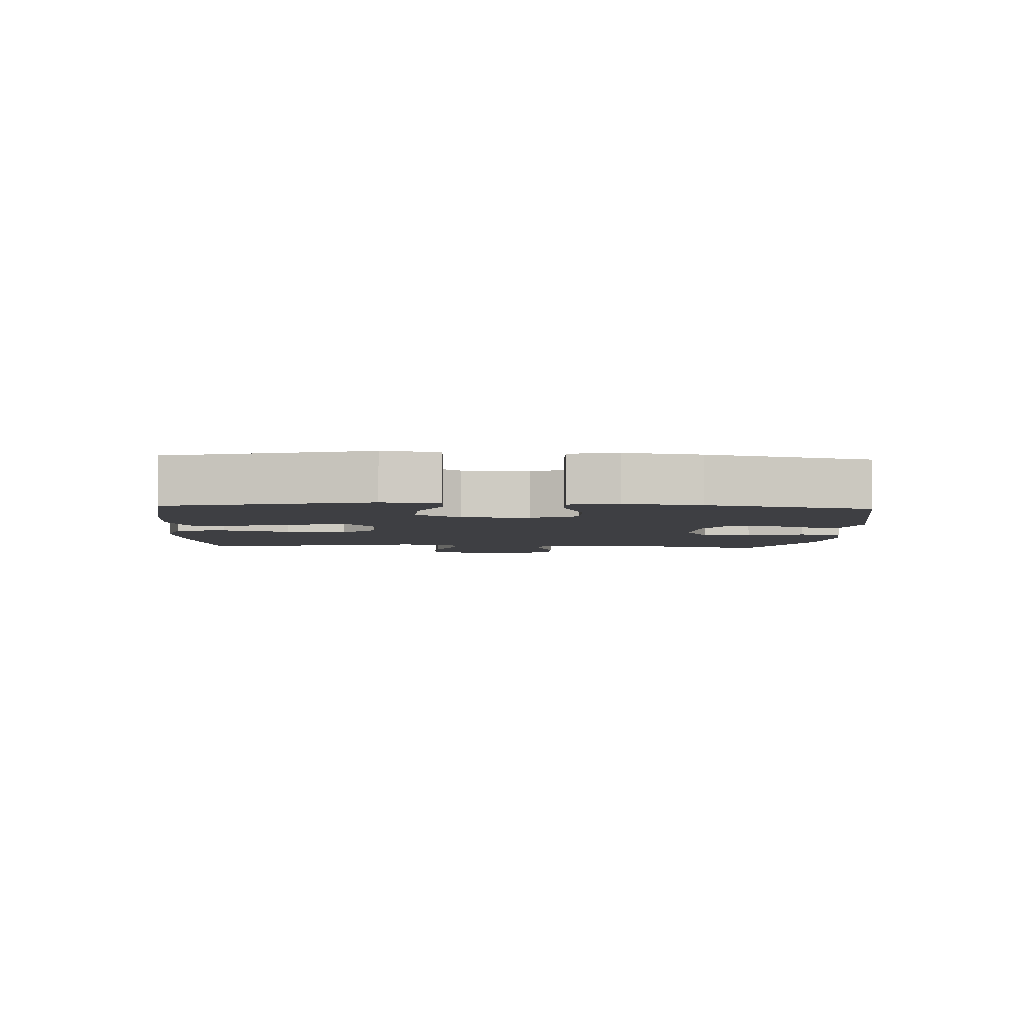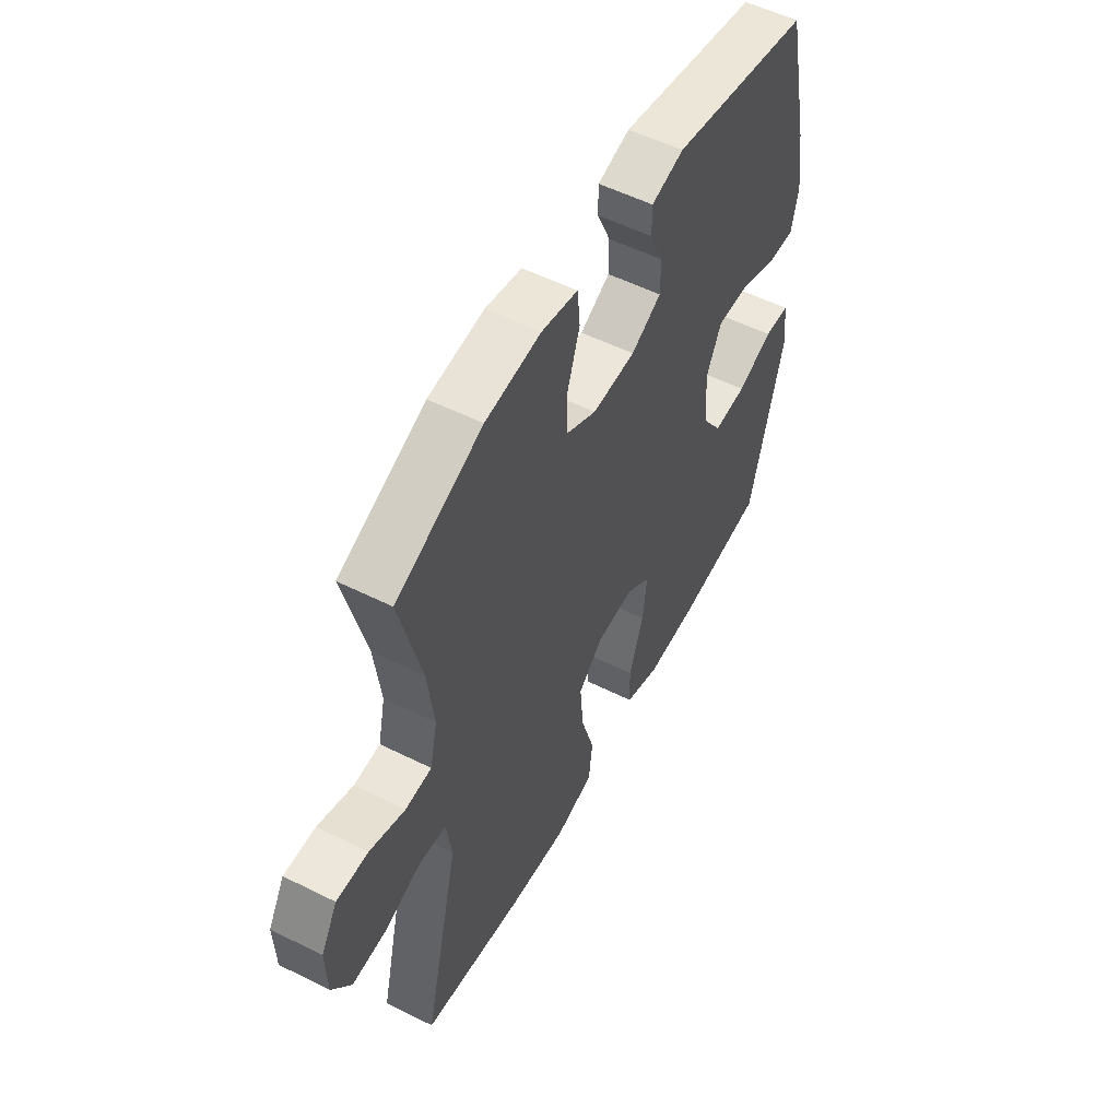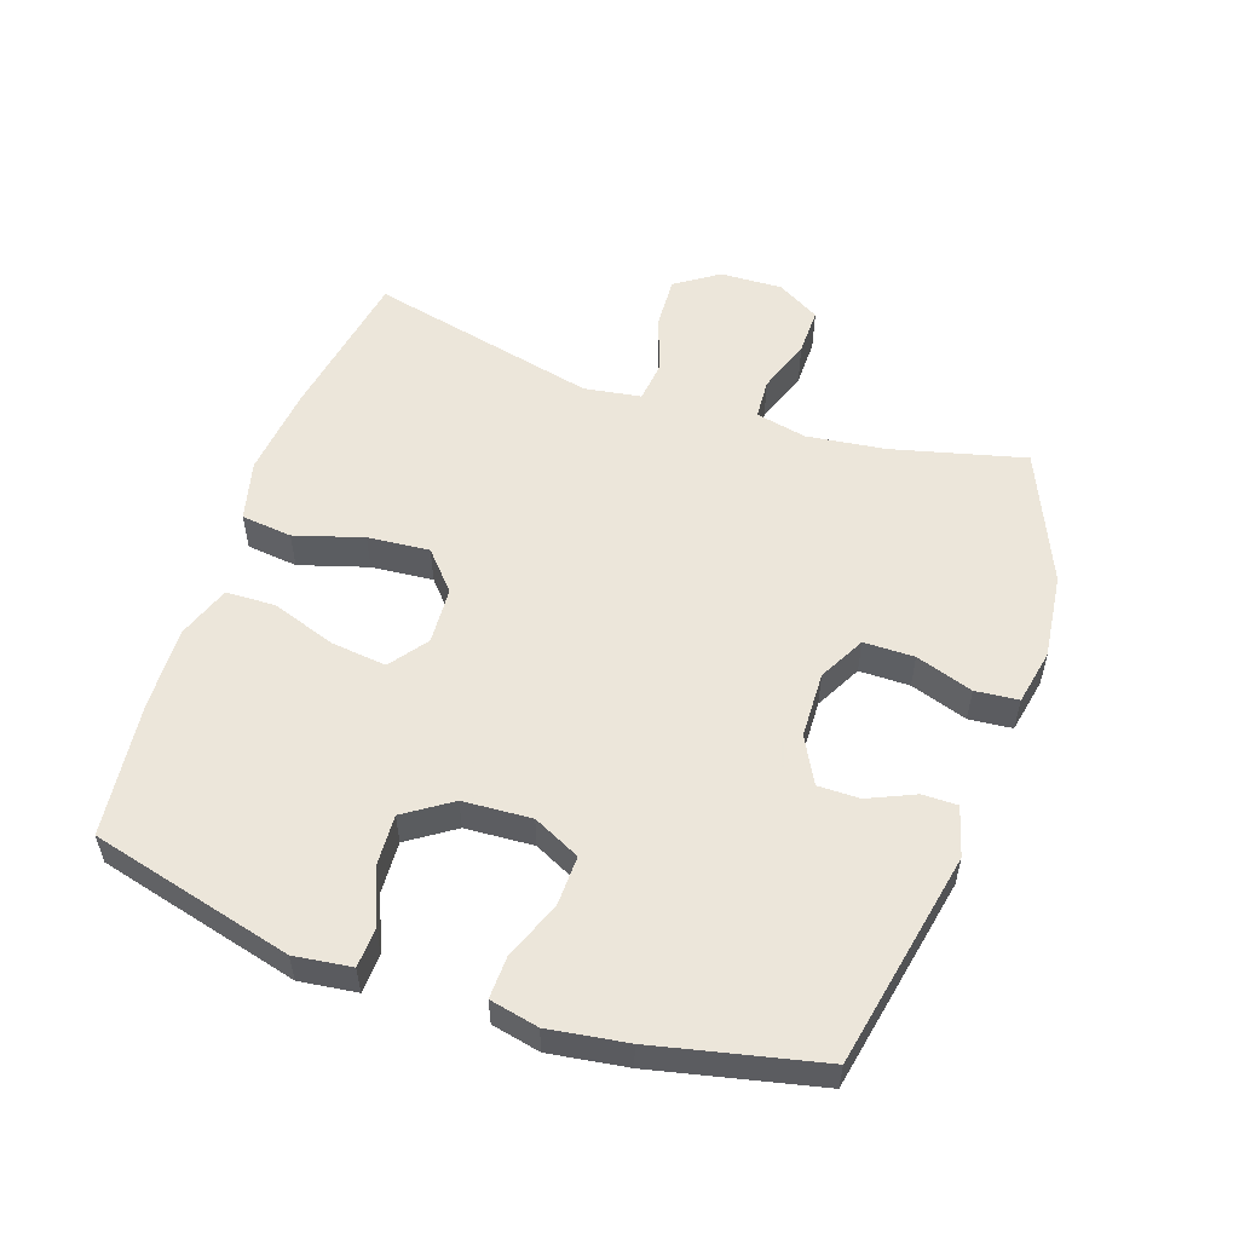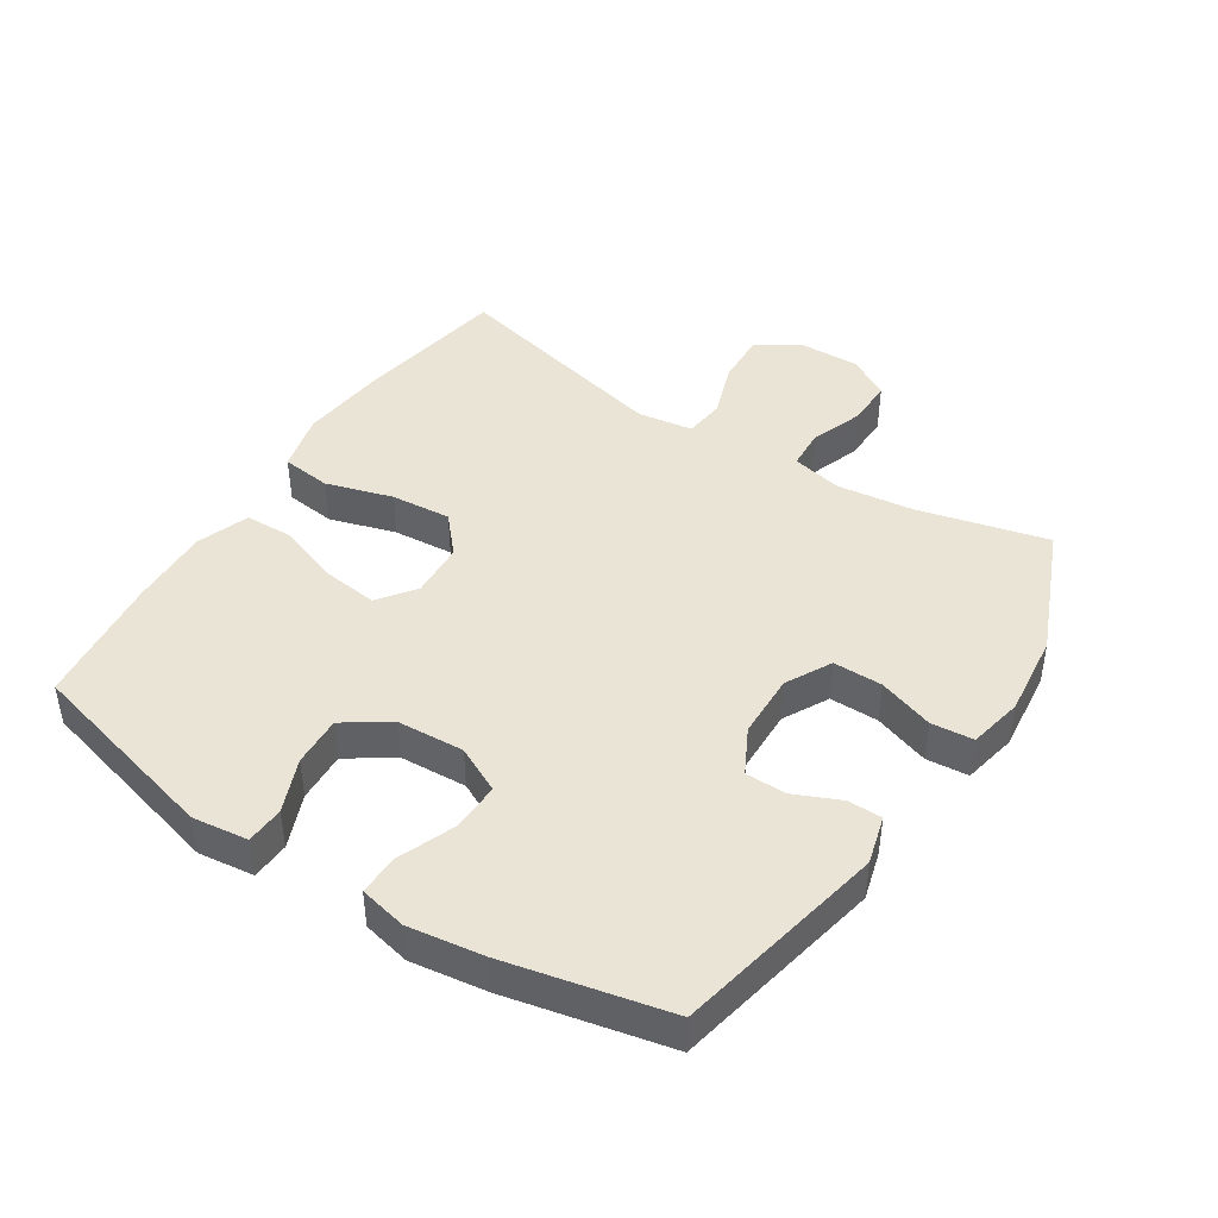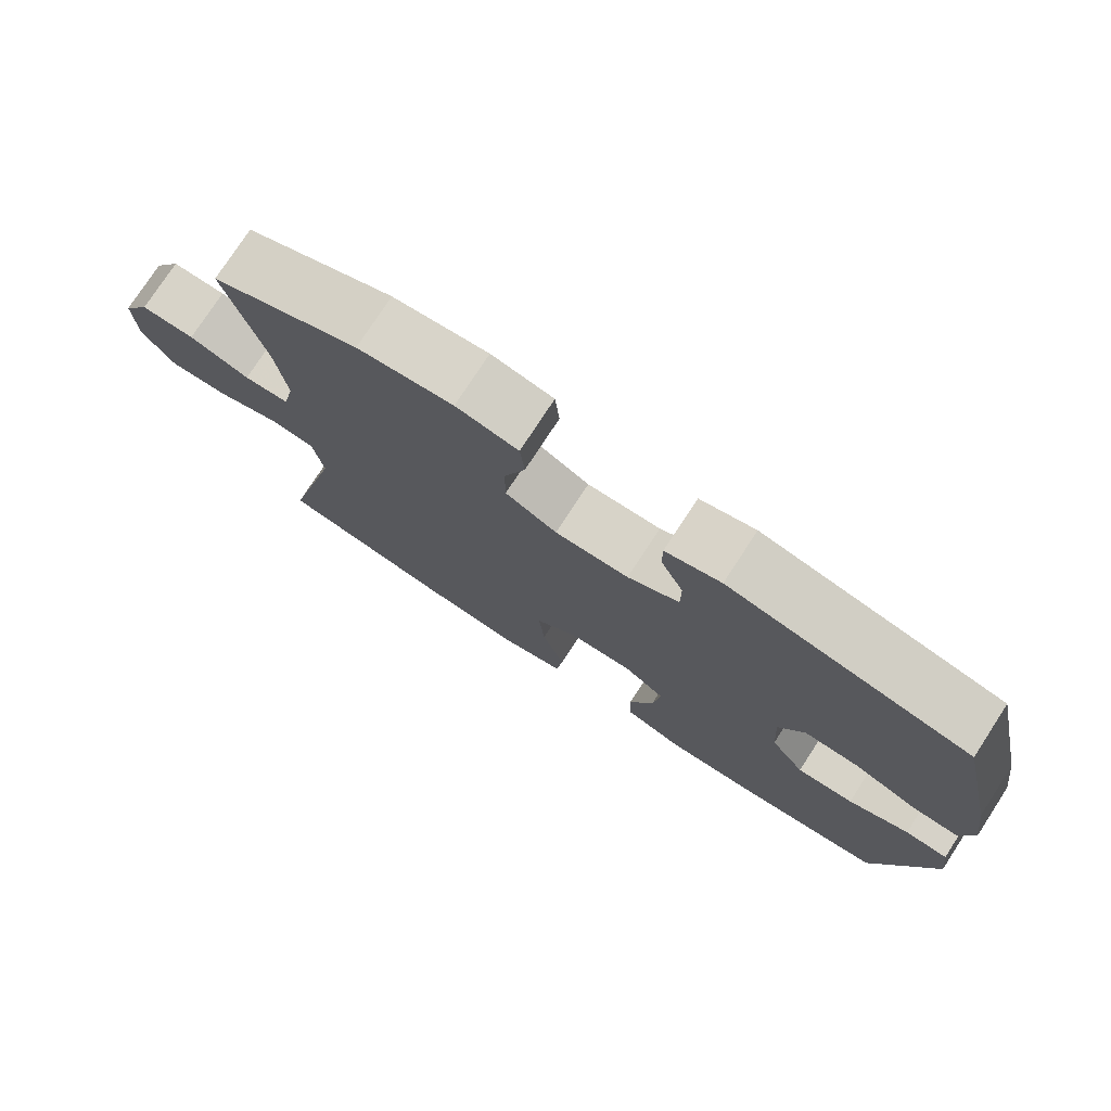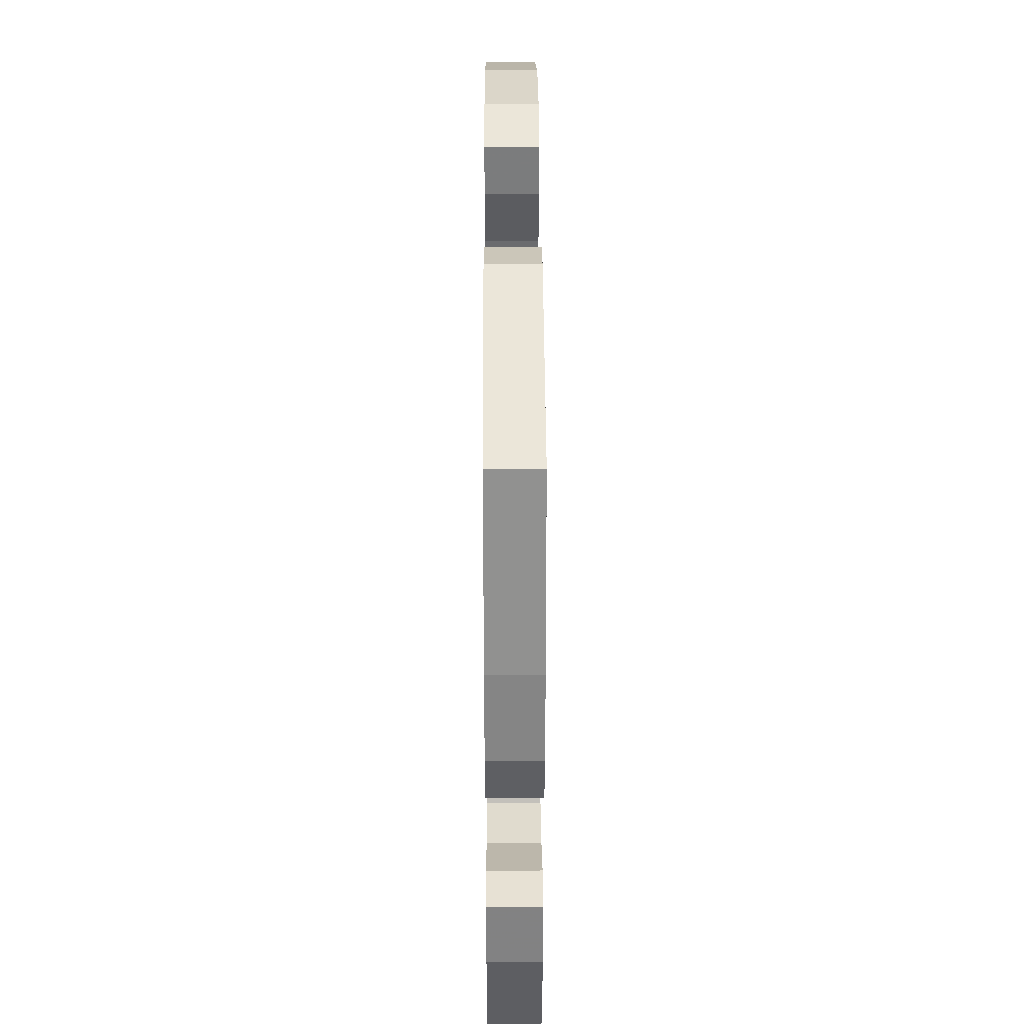
<metadata>
{"format":"obj","ext":"obj","renderer":"f3d","projection":"perspective","resolution":1024,"background":"white","views":[{"elev":-4.2,"azim":-93.3,"up":"+Y"},{"elev":54.4,"azim":117.9,"up":"+Z"},{"elev":54.6,"azim":-71.3,"up":"+Y"},{"elev":43.8,"azim":-57.0,"up":"+Y"},{"elev":76.7,"azim":-146.9,"up":"+Z"},{"elev":36.6,"azim":-90.3,"up":"+Z"}]}
</metadata>
<code>
v -0.5 0.07 0.5
v -0.174 0.07 0.566
v -0.099 0.07 0.545
v -0.099 0.07 0.492
v -0.13 0.07 0.422
v -0.13 0.07 0.359
v -0.06 0.07 0.322
v 0.04 0.07 0.319
v 0.11 0.07 0.356
v 0.11 0.07 0.432
v 0.081 0.07 0.518
v 0.087 0.07 0.583
v 0.171 0.07 0.6
v 0.3 0.07 0.585
v 0.5 0.07 0.5
v 0.45 0.07 0.3
v 0.435 0.07 0.181
v 0.452 0.07 0.104
v 0.513 0.07 0.1
v 0.595 0.07 0.129
v 0.668 0.07 0.13
v 0.706 0.07 0.065
v 0.703 0.07 -0.029
v 0.659 0.07 -0.094
v 0.58 0.07 -0.09
v 0.493 0.07 -0.06
v 0.431 0.07 -0.067
v 0.418 0.07 -0.153
v 0.5 0.07 -0.5
v 0.265 0.07 -0.54
v 0.129 0.07 -0.554
v 0.038 0.07 -0.531
v 0.029 0.07 -0.454
v 0.06 0.07 -0.351
v 0.068 0.07 -0.258
v 0.01 0.07 -0.207
v -0.076 0.07 -0.202
v -0.133 0.07 -0.244
v -0.123 0.07 -0.328
v -0.089 0.07 -0.425
v -0.091 0.07 -0.5
v -0.172 0.07 -0.529
v -0.298 0.07 -0.524
v -0.5 0.07 -0.5
v -0.579 0.07 -0.195
v -0.568 0.07 -0.109
v -0.509 0.07 -0.106
v -0.426 0.07 -0.14
v -0.348 0.07 -0.144
v -0.301 0.07 -0.074
v -0.295 0.07 0.029
v -0.33 0.07 0.1
v -0.406 0.07 0.098
v -0.492 0.07 0.064
v -0.556 0.07 0.062
v -0.572 0.07 0.135
v -0.555 0.07 0.252
v -0.5 0 0.5
v -0.174 0 0.566
v -0.099 0 0.545
v -0.099 0 0.492
v -0.13 0 0.422
v -0.13 0 0.359
v -0.06 0 0.322
v 0.04 0 0.319
v 0.11 0 0.356
v 0.11 0 0.432
v 0.081 0 0.518
v 0.087 0 0.583
v 0.171 0 0.6
v 0.3 0 0.585
v 0.5 0 0.5
v 0.45 0 0.3
v 0.435 0 0.181
v 0.452 0 0.104
v 0.513 0 0.1
v 0.595 0 0.129
v 0.668 0 0.13
v 0.706 0 0.065
v 0.703 0 -0.029
v 0.659 0 -0.094
v 0.58 0 -0.09
v 0.493 0 -0.06
v 0.431 0 -0.067
v 0.418 0 -0.153
v 0.5 0 -0.5
v 0.265 0 -0.54
v 0.129 0 -0.554
v 0.038 0 -0.531
v 0.029 0 -0.454
v 0.06 0 -0.351
v 0.068 0 -0.258
v 0.01 0 -0.207
v -0.076 0 -0.202
v -0.133 0 -0.244
v -0.123 0 -0.328
v -0.089 0 -0.425
v -0.091 0 -0.5
v -0.172 0 -0.529
v -0.298 0 -0.524
v -0.5 0 -0.5
v -0.579 0 -0.195
v -0.568 0 -0.109
v -0.509 0 -0.106
v -0.426 0 -0.14
v -0.348 0 -0.144
v -0.301 0 -0.074
v -0.295 0 0.029
v -0.33 0 0.1
v -0.406 0 0.098
v -0.492 0 0.064
v -0.556 0 0.062
v -0.572 0 0.135
v -0.555 0 0.252
f 53 54 55 56
f 52 53 56 57
f 45 46 47 48
f 45 48 49
f 44 45 49
f 43 44 49 50
f 39 40 41 42
f 38 39 42 43
f 31 32 33 34
f 31 34 35
f 28 29 30 31
f 27 28 31 35
f 23 24 25 26
f 23 26 27
f 22 23 27
f 19 20 21 22
f 18 19 22 27
f 17 18 27 35
f 13 14 15 16
f 10 11 12 13
f 9 10 13 16
f 8 9 16 17
f 2 3 4 5
f 2 5 6
f 52 57 1 2
f 51 52 2 6
f 38 43 50 51
f 37 38 51 6
f 36 37 6 7
f 17 35 36
f 7 8 17 36
f 113 112 111 110
f 114 113 110 109
f 105 104 103 102
f 106 105 102
f 106 102 101
f 107 106 101 100
f 99 98 97 96
f 100 99 96 95
f 91 90 89 88
f 92 91 88
f 88 87 86 85
f 92 88 85 84
f 83 82 81 80
f 84 83 80
f 84 80 79
f 79 78 77 76
f 84 79 76 75
f 92 84 75 74
f 73 72 71 70
f 70 69 68 67
f 73 70 67 66
f 74 73 66 65
f 62 61 60 59
f 63 62 59
f 59 58 114 109
f 63 59 109 108
f 108 107 100 95
f 63 108 95 94
f 64 63 94 93
f 93 92 74
f 93 74 65 64
f 1 58 59 2
f 2 59 60 3
f 3 60 61 4
f 4 61 62 5
f 5 62 63 6
f 6 63 64 7
f 7 64 65 8
f 8 65 66 9
f 9 66 67 10
f 10 67 68 11
f 11 68 69 12
f 12 69 70 13
f 13 70 71 14
f 14 71 72 15
f 15 72 73 16
f 16 73 74 17
f 17 74 75 18
f 18 75 76 19
f 19 76 77 20
f 20 77 78 21
f 21 78 79 22
f 22 79 80 23
f 23 80 81 24
f 24 81 82 25
f 25 82 83 26
f 26 83 84 27
f 27 84 85 28
f 28 85 86 29
f 29 86 87 30
f 30 87 88 31
f 31 88 89 32
f 32 89 90 33
f 33 90 91 34
f 34 91 92 35
f 35 92 93 36
f 36 93 94 37
f 37 94 95 38
f 38 95 96 39
f 39 96 97 40
f 40 97 98 41
f 41 98 99 42
f 42 99 100 43
f 43 100 101 44
f 44 101 102 45
f 45 102 103 46
f 46 103 104 47
f 47 104 105 48
f 48 105 106 49
f 49 106 107 50
f 50 107 108 51
f 51 108 109 52
f 52 109 110 53
f 53 110 111 54
f 54 111 112 55
f 55 112 113 56
f 56 113 114 57
f 57 114 58 1

</code>
